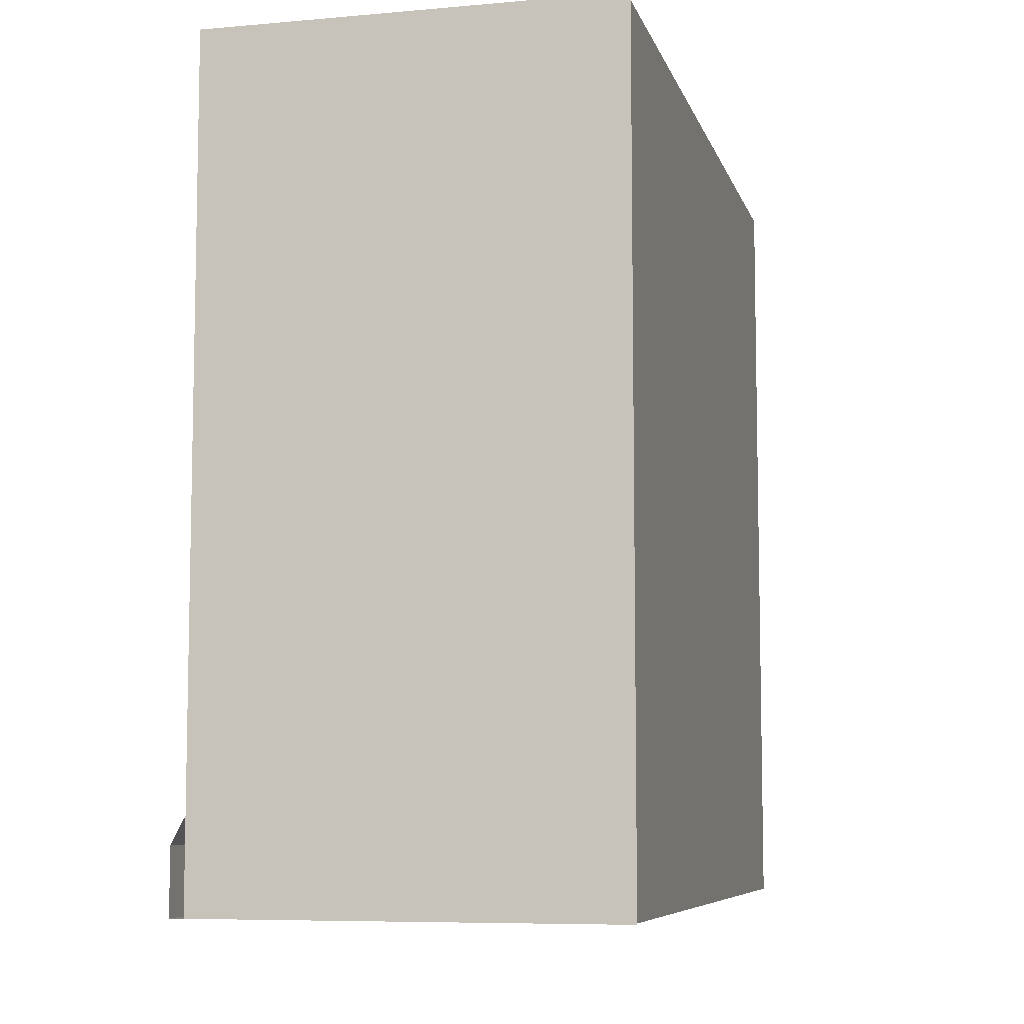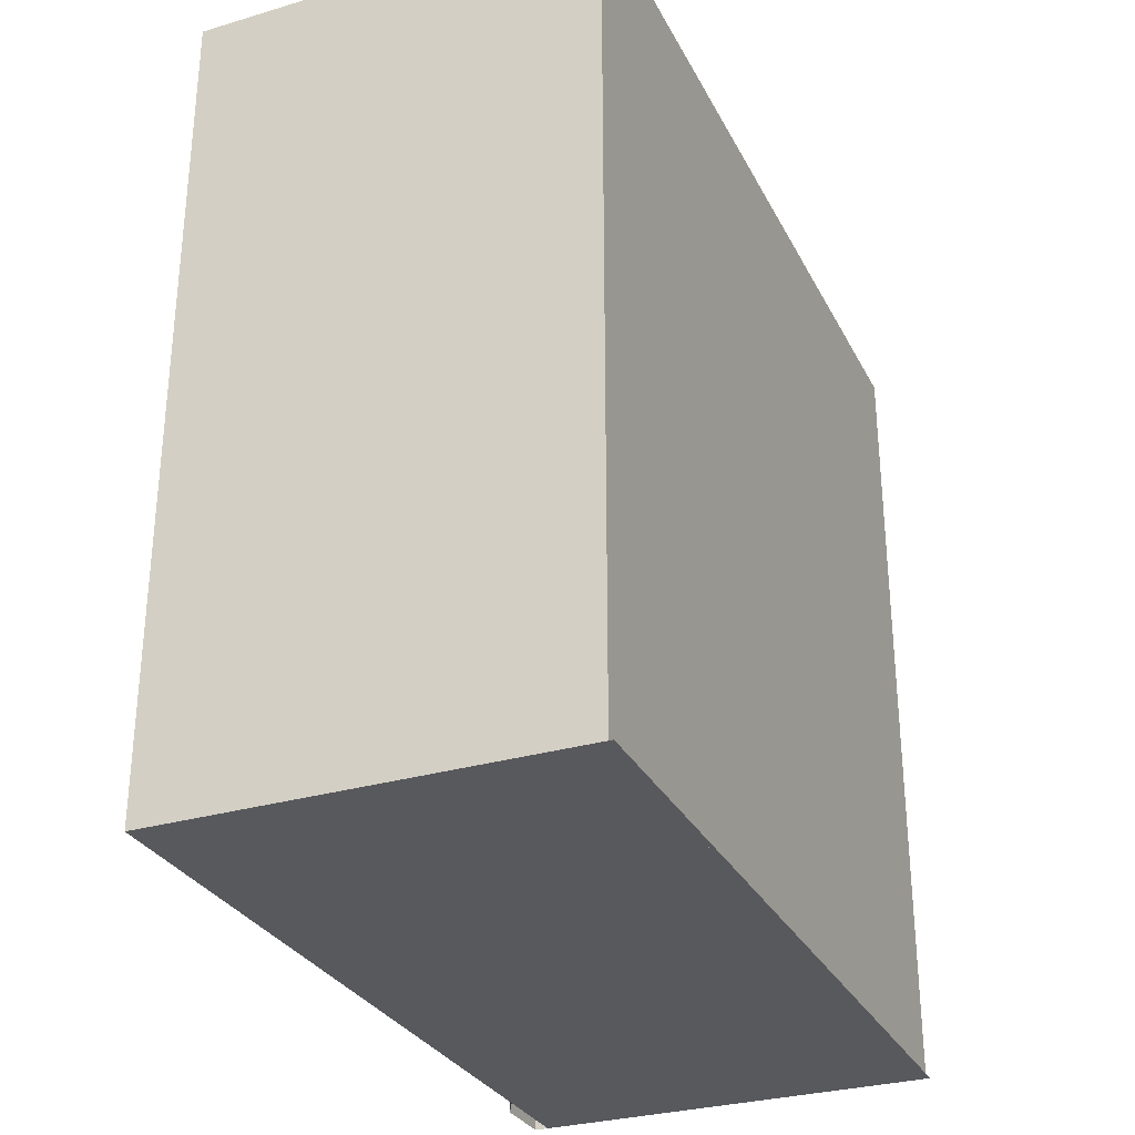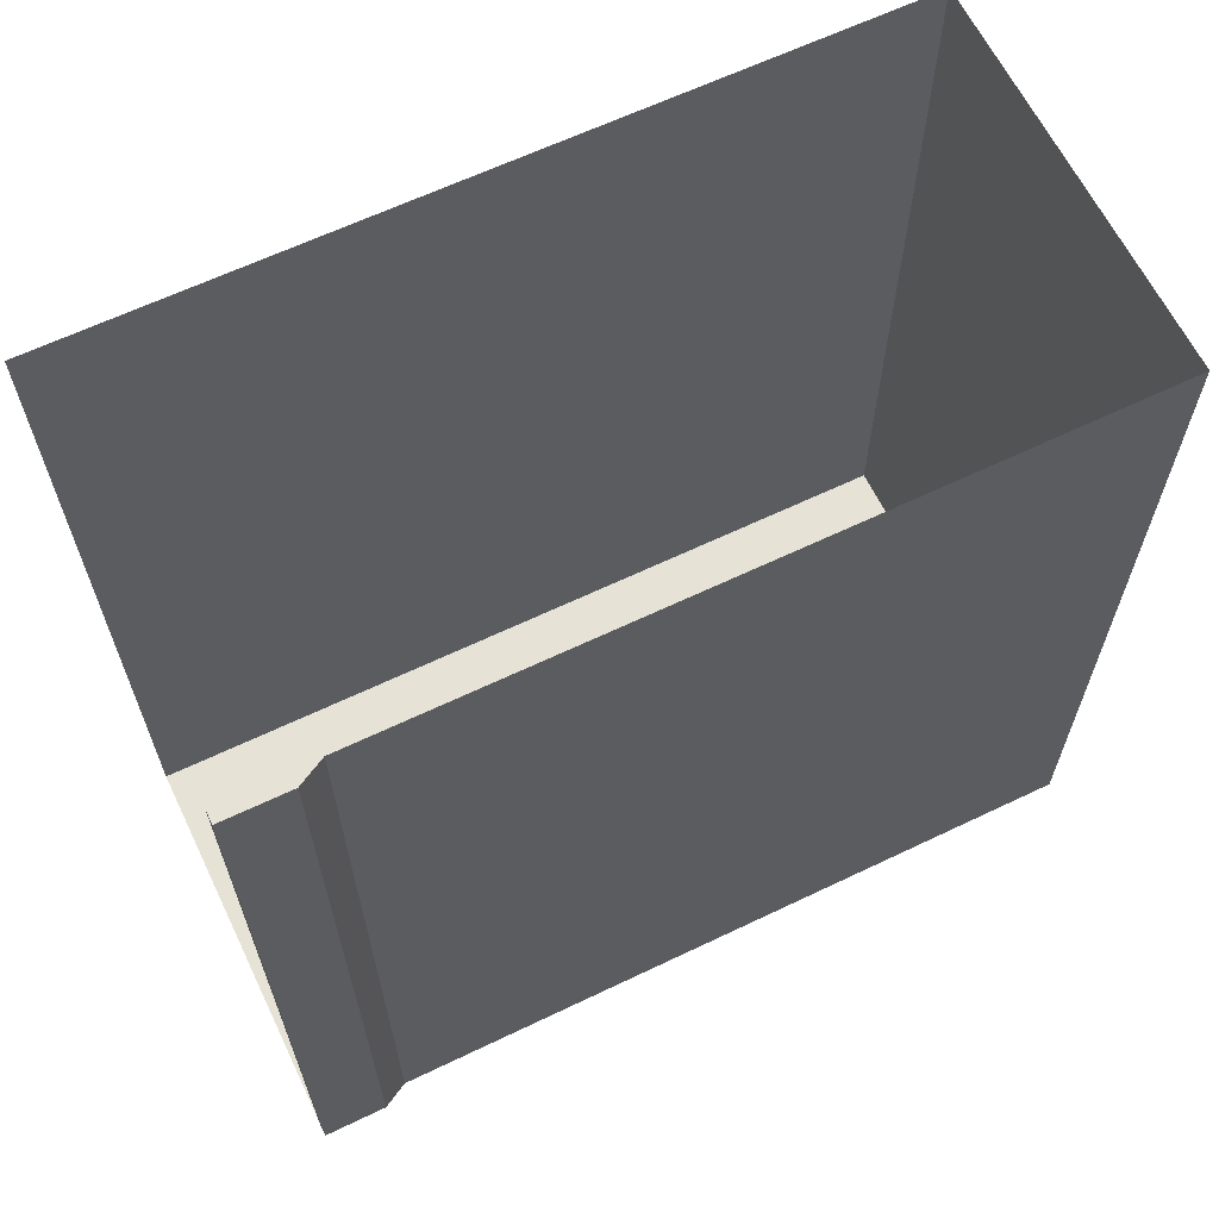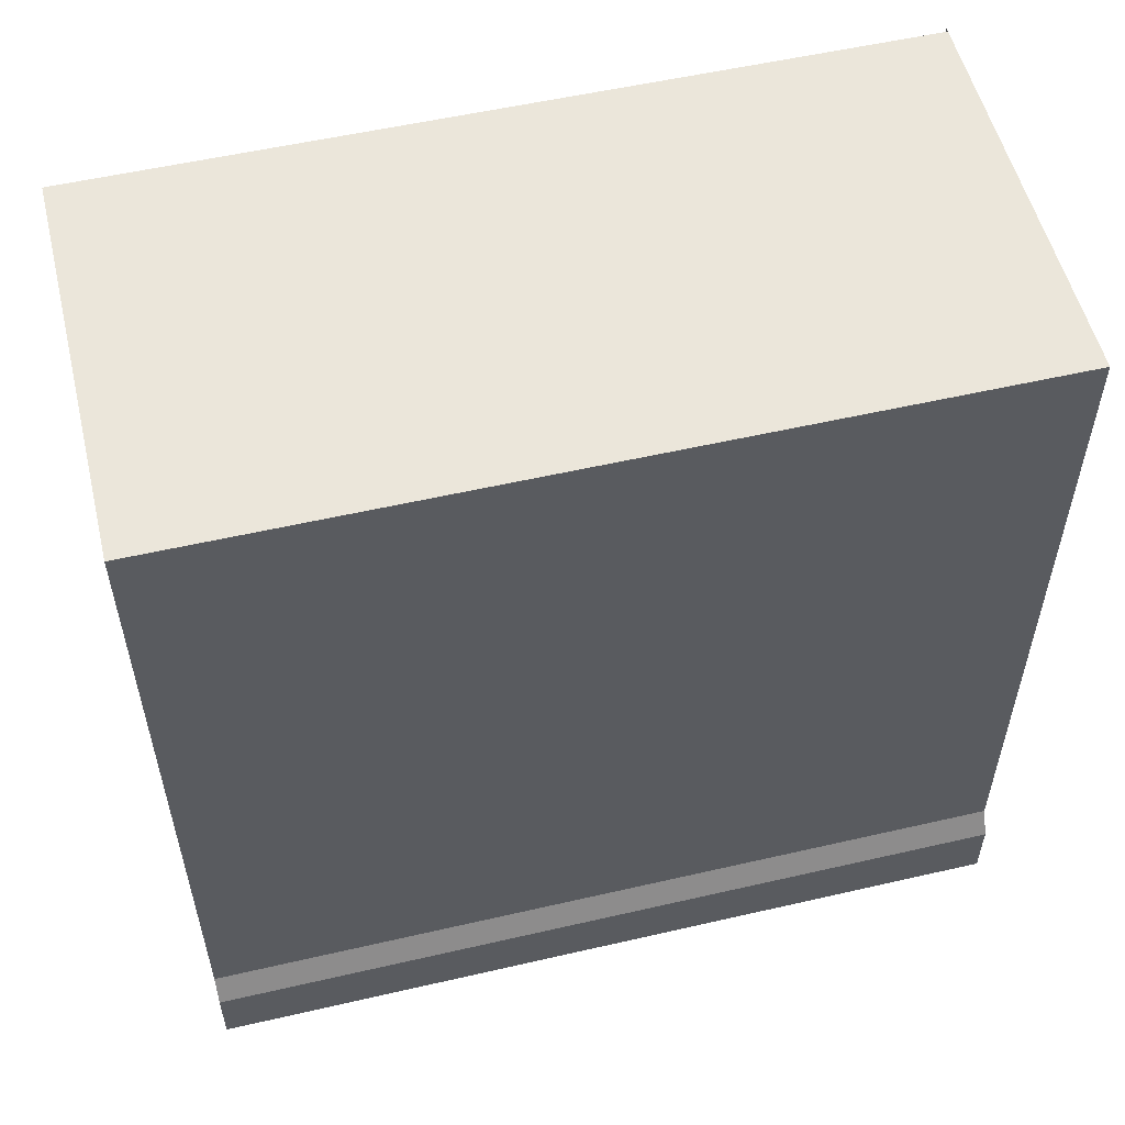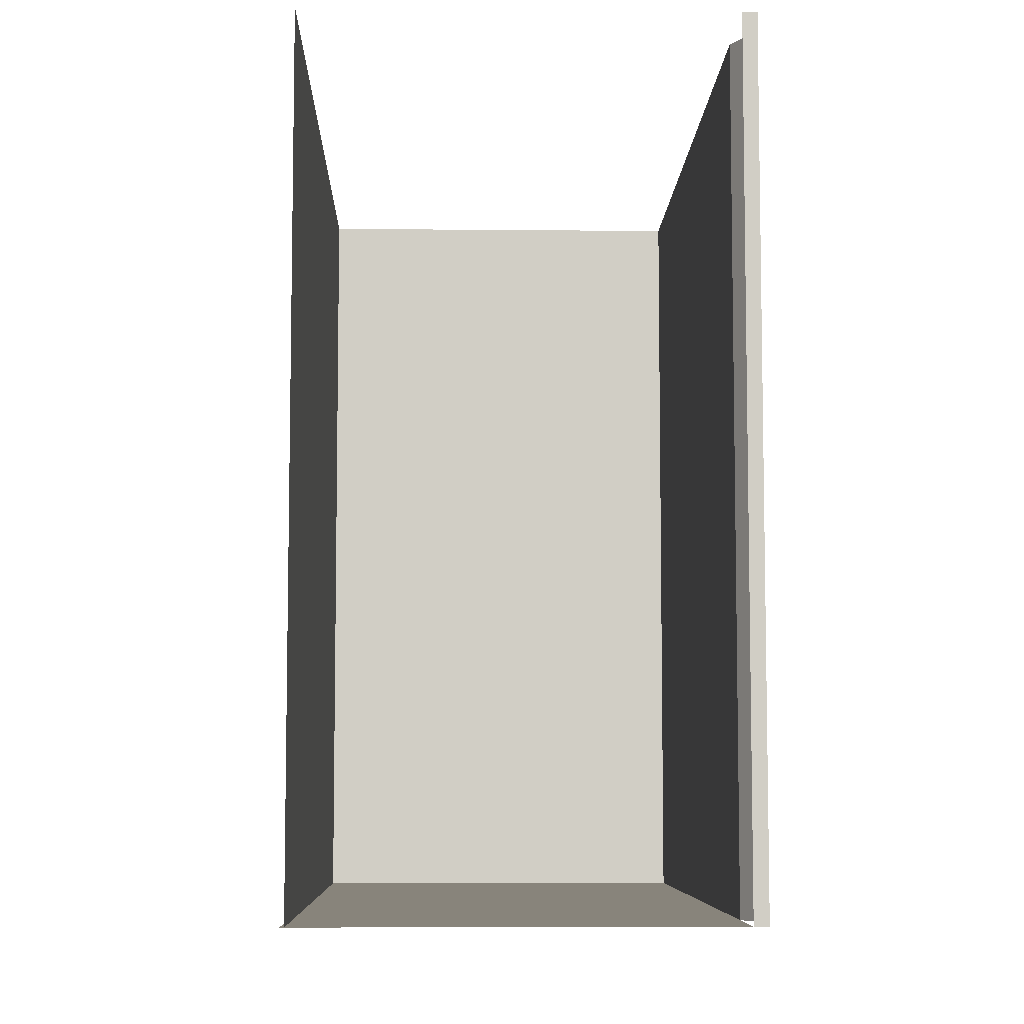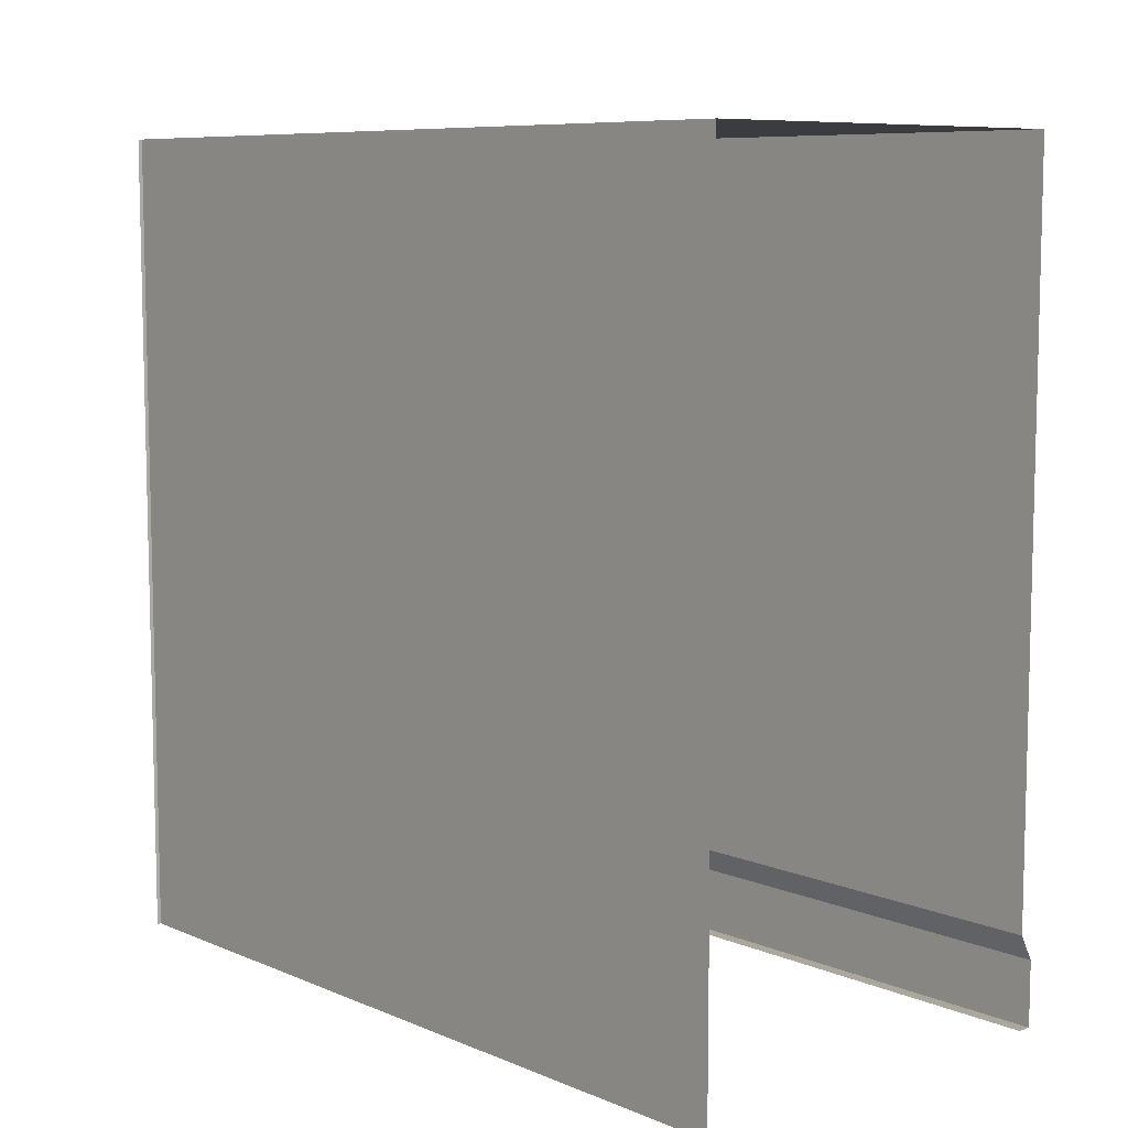
<metadata>
{"format":"obj","ext":"obj","renderer":"f3d","projection":"perspective","resolution":1024,"background":"white","views":[{"elev":-7.4,"azim":-165.9,"up":"+Y"},{"elev":-30.1,"azim":-156.8,"up":"+Z"},{"elev":63.8,"azim":64.2,"up":"+Z"},{"elev":54.7,"azim":76.3,"up":"+Y"},{"elev":-6.8,"azim":-1.6,"up":"+Z"},{"elev":8.3,"azim":-41.6,"up":"+Y"}]}
</metadata>
<code>
v 0 2 1
v 0 2 -1
v -0.99 2 -1
v -0.99 2 1
v 0 0.2217 1
v 0 0.2217 -1
v -0.99 0 -1
v -0.99 0 1
v 0.03413 0.1578 1
v 0.03413 0.1578 -1
v 0.03413 0 1
v 0.03413 0 -1
v 0 0 1
v 0 0 -1
v -1 0 -1
v 0 0 -1
v 0 2 -1
v -1 2 -1
f 2 3 4
f 6 2 1
f 3 7 8
f 10 6 5
f 12 10 9
f 16 17 18
f 1 2 4
f 5 6 1
f 4 3 8
f 9 10 5
f 11 12 9
f 15 16 18
f 14 12 11
f 13 14 11

</code>
